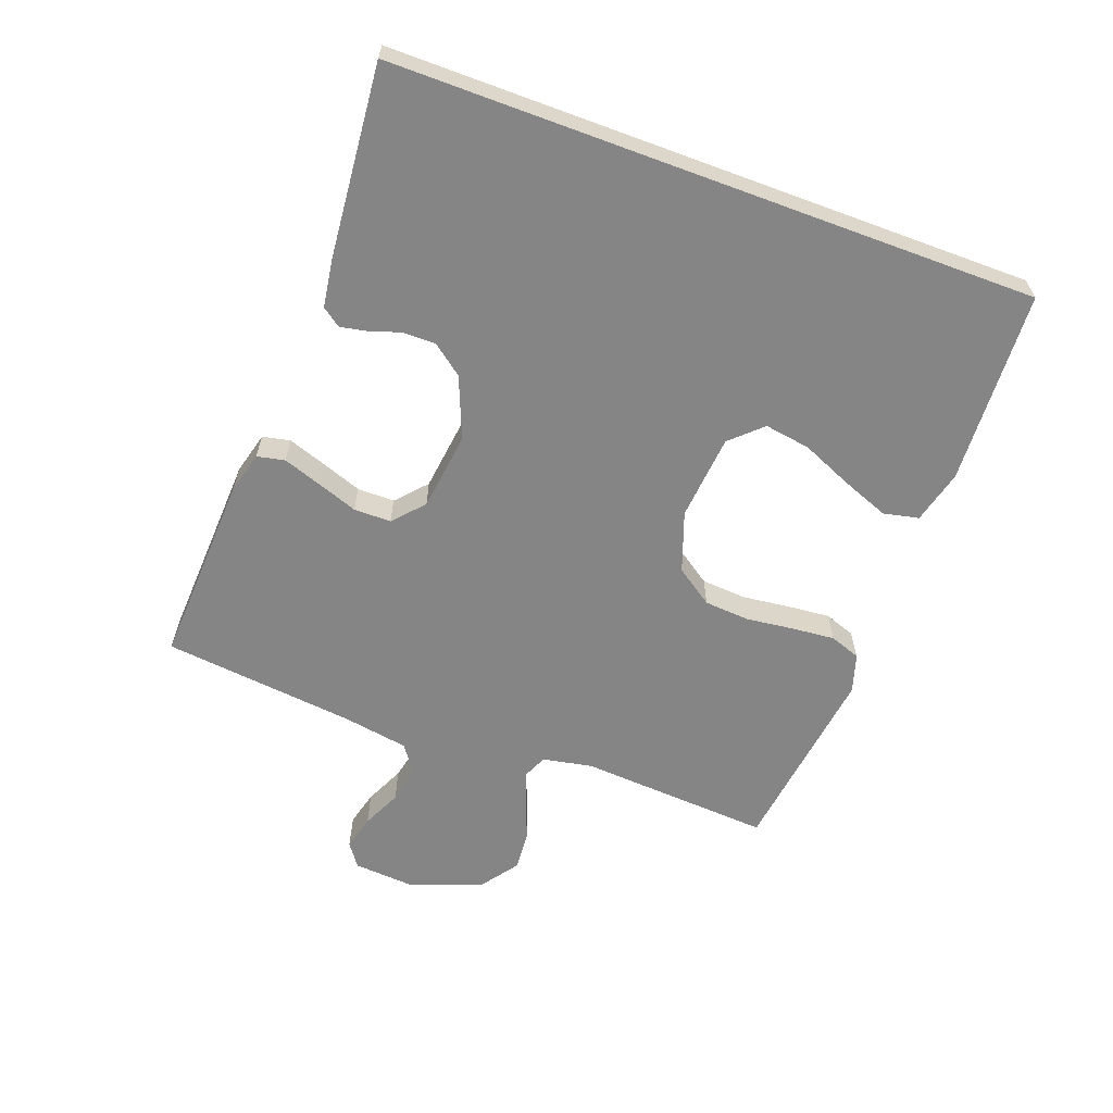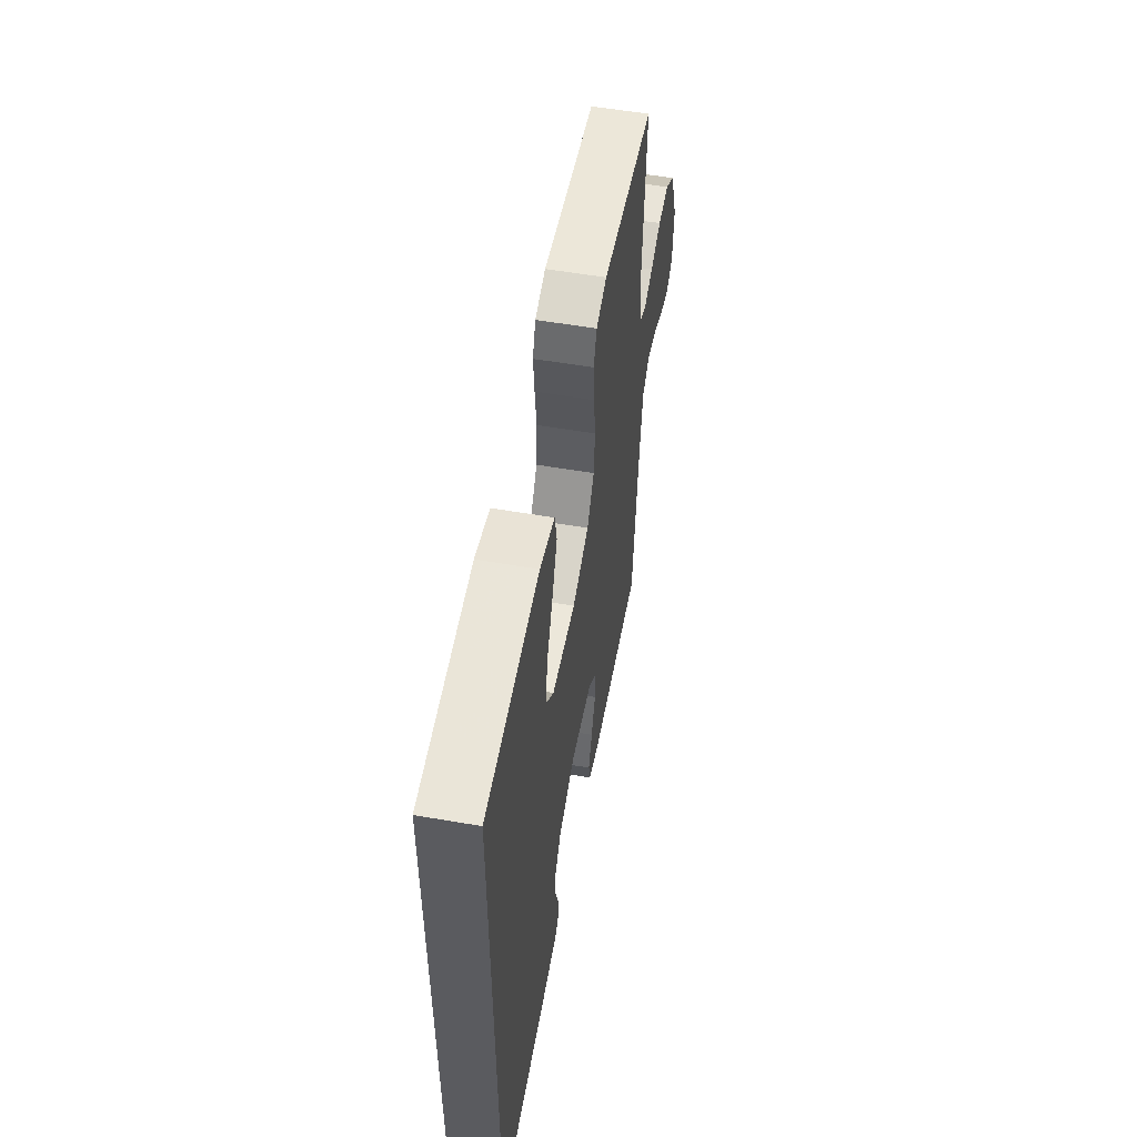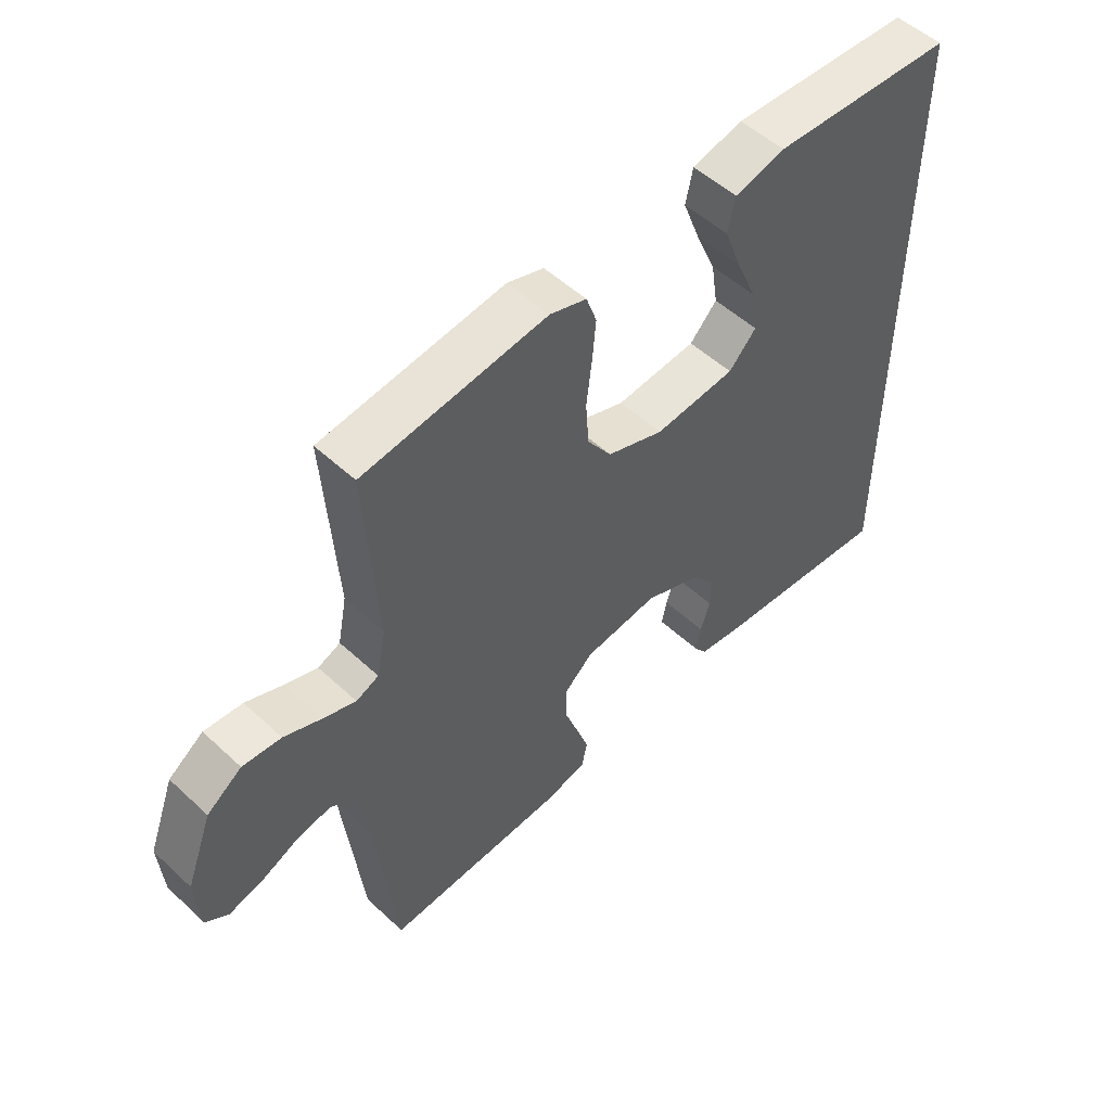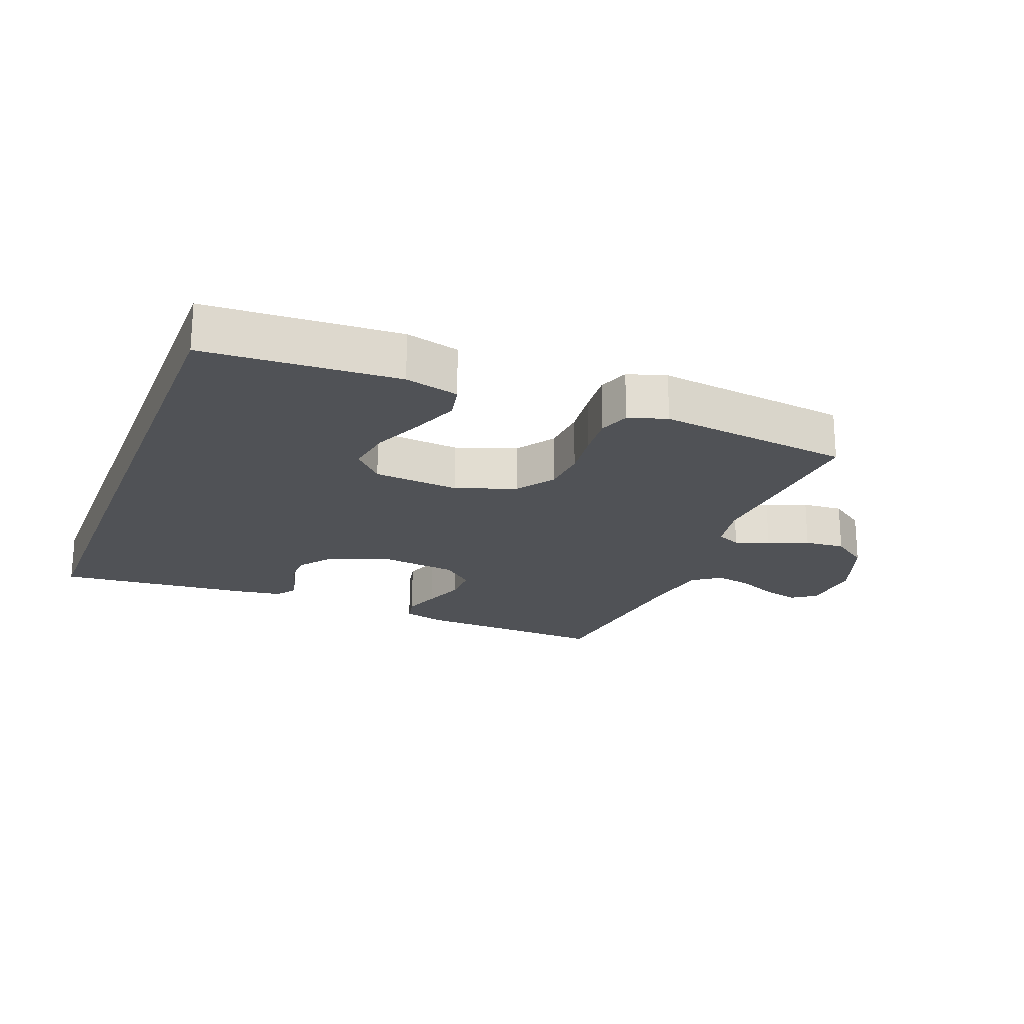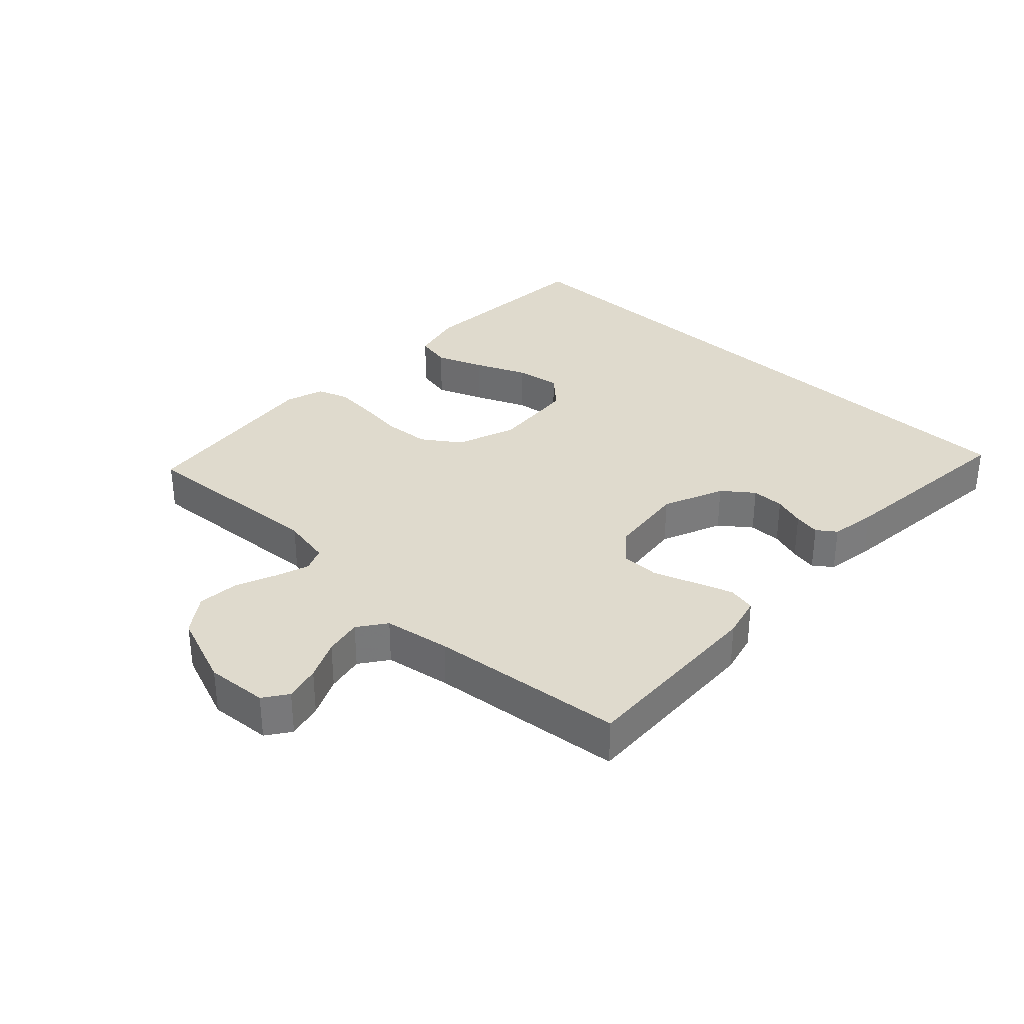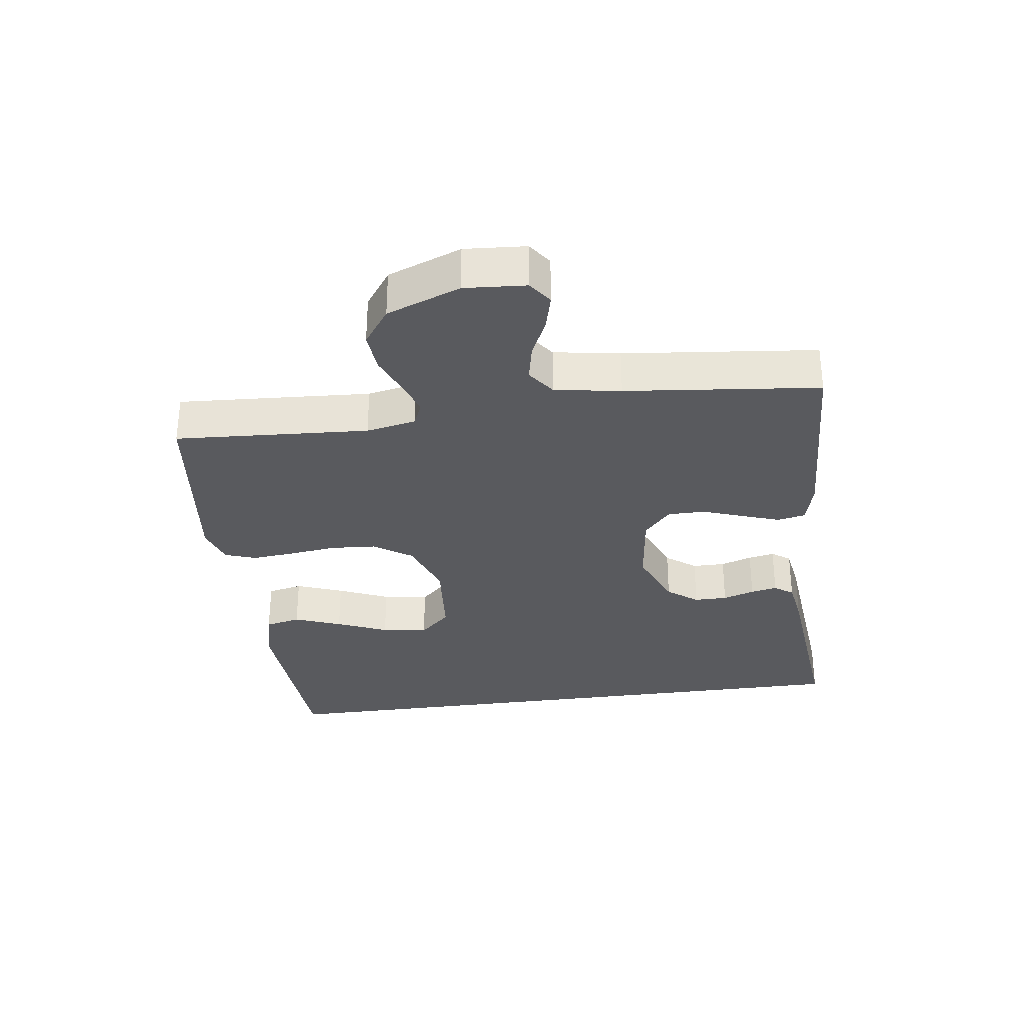
<metadata>
{"format":"obj","ext":"obj","renderer":"f3d","projection":"perspective","resolution":1024,"background":"white","views":[{"elev":-61.7,"azim":-110.4,"up":"+Y"},{"elev":55.1,"azim":-79.6,"up":"+Z"},{"elev":52.2,"azim":134.9,"up":"+Z"},{"elev":-21.1,"azim":-21.2,"up":"+Y"},{"elev":32.8,"azim":133.5,"up":"+Y"},{"elev":-31.6,"azim":97.9,"up":"+Y"}]}
</metadata>
<code>
v -0.5 0.07 -0.484
v -0.5 0.07 0.512
v -0.2 0.07 0.528
v -0.117 0.07 0.507
v -0.105 0.07 0.452
v -0.133 0.07 0.379
v -0.167 0.07 0.3
v -0.178 0.07 0.229
v -0.133 0.07 0.181
v 0 0.07 0.169
v 0.093 0.07 0.202
v 0.133 0.07 0.26
v 0.138 0.07 0.331
v 0.129 0.07 0.405
v 0.123 0.07 0.471
v 0.14 0.07 0.519
v 0.2 0.07 0.538
v 0.5 0.07 0.5
v 0.481 0.07 0.2
v 0.496 0.07 0.123
v 0.533 0.07 0.107
v 0.586 0.07 0.125
v 0.648 0.07 0.15
v 0.711 0.07 0.155
v 0.768 0.07 0.114
v 0.811 0.07 0
v 0.804 0.07 -0.095
v 0.767 0.07 -0.121
v 0.712 0.07 -0.107
v 0.651 0.07 -0.079
v 0.593 0.07 -0.067
v 0.55 0.07 -0.098
v 0.533 0.07 -0.2
v 0.5 0.07 -0.5
v 0.2 0.07 -0.486
v 0.135 0.07 -0.469
v 0.126 0.07 -0.426
v 0.146 0.07 -0.368
v 0.169 0.07 -0.304
v 0.169 0.07 -0.246
v 0.122 0.07 -0.204
v 0 0.07 -0.189
v -0.095 0.07 -0.228
v -0.131 0.07 -0.275
v -0.131 0.07 -0.326
v -0.115 0.07 -0.375
v -0.107 0.07 -0.416
v -0.128 0.07 -0.445
v -0.2 0.07 -0.456
v -0.5 0 -0.484
v -0.5 0 0.512
v -0.2 0 0.528
v -0.117 0 0.507
v -0.105 0 0.452
v -0.133 0 0.379
v -0.167 0 0.3
v -0.178 0 0.229
v -0.133 0 0.181
v 0 0 0.169
v 0.093 0 0.202
v 0.133 0 0.26
v 0.138 0 0.331
v 0.129 0 0.405
v 0.123 0 0.471
v 0.14 0 0.519
v 0.2 0 0.538
v 0.5 0 0.5
v 0.481 0 0.2
v 0.496 0 0.123
v 0.533 0 0.107
v 0.586 0 0.125
v 0.648 0 0.15
v 0.711 0 0.155
v 0.768 0 0.114
v 0.811 0 0
v 0.804 0 -0.095
v 0.767 0 -0.121
v 0.712 0 -0.107
v 0.651 0 -0.079
v 0.593 0 -0.067
v 0.55 0 -0.098
v 0.533 0 -0.2
v 0.5 0 -0.5
v 0.2 0 -0.486
v 0.135 0 -0.469
v 0.126 0 -0.426
v 0.146 0 -0.368
v 0.169 0 -0.304
v 0.169 0 -0.246
v 0.122 0 -0.204
v 0 0 -0.189
v -0.095 0 -0.228
v -0.131 0 -0.275
v -0.131 0 -0.326
v -0.115 0 -0.375
v -0.107 0 -0.416
v -0.128 0 -0.445
v -0.2 0 -0.456
f 49 1 2
f 48 49 2
f 47 48 2
f 46 47 2
f 45 46 2
f 44 45 2
f 43 44 2
f 42 43 2
f 41 42 2
f 40 41 2
f 37 38 39
f 36 37 39
f 35 36 39
f 34 35 39
f 33 34 39
f 32 33 39 40
f 31 32 40
f 28 29 30
f 27 28 30
f 26 27 30
f 25 26 30
f 24 25 30
f 23 24 30
f 22 23 30
f 21 22 30 31
f 20 21 31 40
f 17 18 19
f 16 17 19
f 15 16 19
f 14 15 19
f 13 14 19
f 19 20 40
f 13 19 40
f 12 13 40
f 5 6 7
f 4 5 7
f 3 4 7
f 2 3 7
f 2 7 8
f 40 2 8 9
f 11 12 40
f 10 11 40
f 9 10 40
f 51 50 98
f 51 98 97
f 51 97 96
f 51 96 95
f 51 95 94
f 51 94 93
f 51 93 92
f 51 92 91
f 51 91 90
f 51 90 89
f 88 87 86
f 88 86 85
f 88 85 84
f 88 84 83
f 88 83 82
f 89 88 82 81
f 89 81 80
f 79 78 77
f 79 77 76
f 79 76 75
f 79 75 74
f 79 74 73
f 79 73 72
f 79 72 71
f 80 79 71 70
f 89 80 70 69
f 68 67 66
f 68 66 65
f 68 65 64
f 68 64 63
f 68 63 62
f 89 69 68
f 89 68 62
f 89 62 61
f 56 55 54
f 56 54 53
f 56 53 52
f 56 52 51
f 57 56 51
f 58 57 51 89
f 89 61 60
f 89 60 59
f 89 59 58
f 1 50 51 2
f 2 51 52 3
f 3 52 53 4
f 4 53 54 5
f 5 54 55 6
f 6 55 56 7
f 7 56 57 8
f 8 57 58 9
f 9 58 59 10
f 10 59 60 11
f 11 60 61 12
f 12 61 62 13
f 13 62 63 14
f 14 63 64 15
f 15 64 65 16
f 16 65 66 17
f 17 66 67 18
f 18 67 68 19
f 19 68 69 20
f 20 69 70 21
f 21 70 71 22
f 22 71 72 23
f 23 72 73 24
f 24 73 74 25
f 25 74 75 26
f 26 75 76 27
f 27 76 77 28
f 28 77 78 29
f 29 78 79 30
f 30 79 80 31
f 31 80 81 32
f 32 81 82 33
f 33 82 83 34
f 34 83 84 35
f 35 84 85 36
f 36 85 86 37
f 37 86 87 38
f 38 87 88 39
f 39 88 89 40
f 40 89 90 41
f 41 90 91 42
f 42 91 92 43
f 43 92 93 44
f 44 93 94 45
f 45 94 95 46
f 46 95 96 47
f 47 96 97 48
f 48 97 98 49
f 49 98 50 1

</code>
